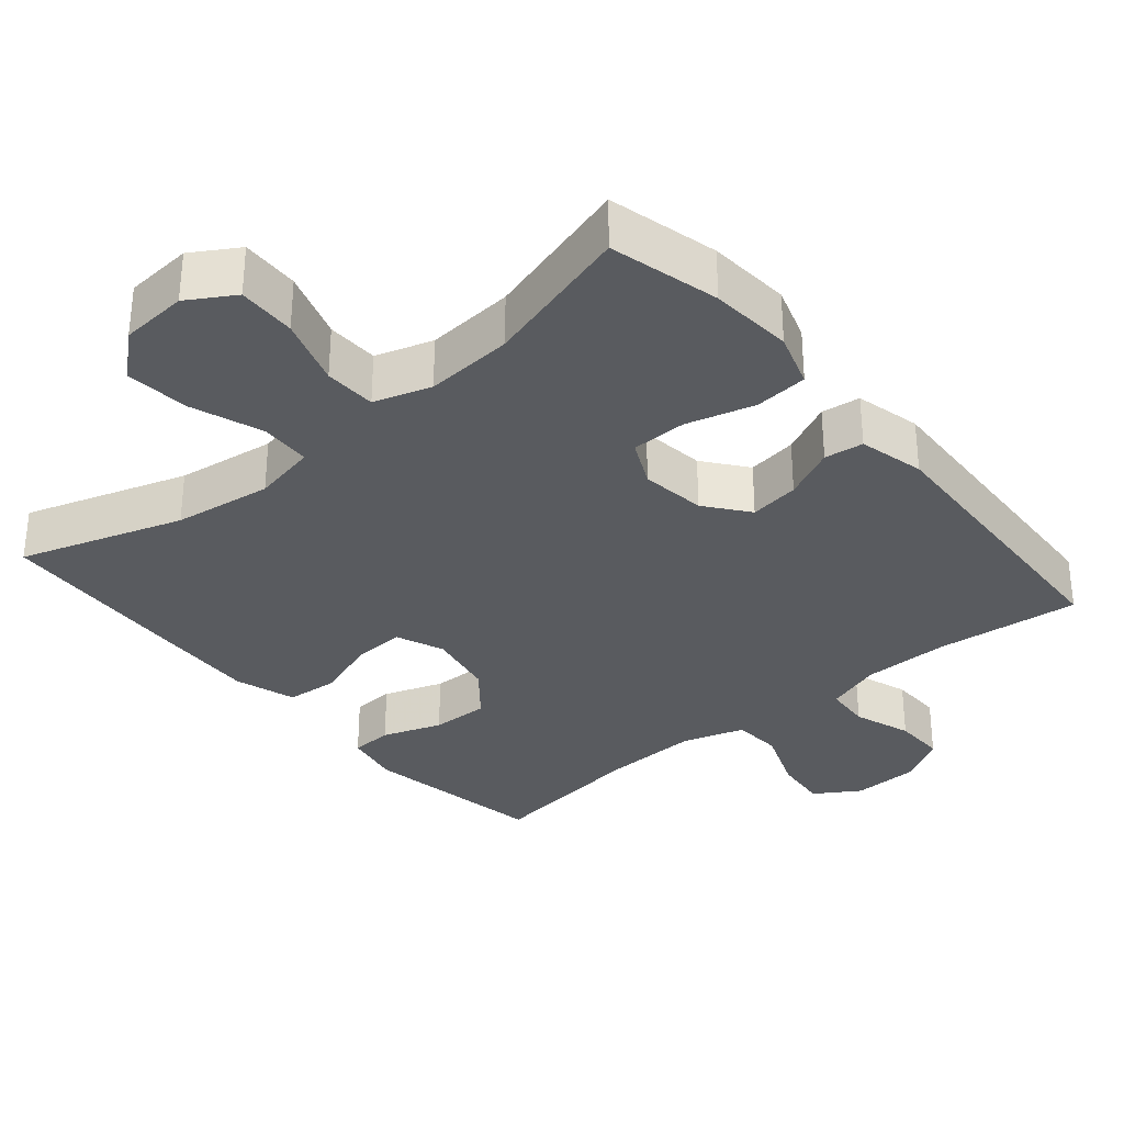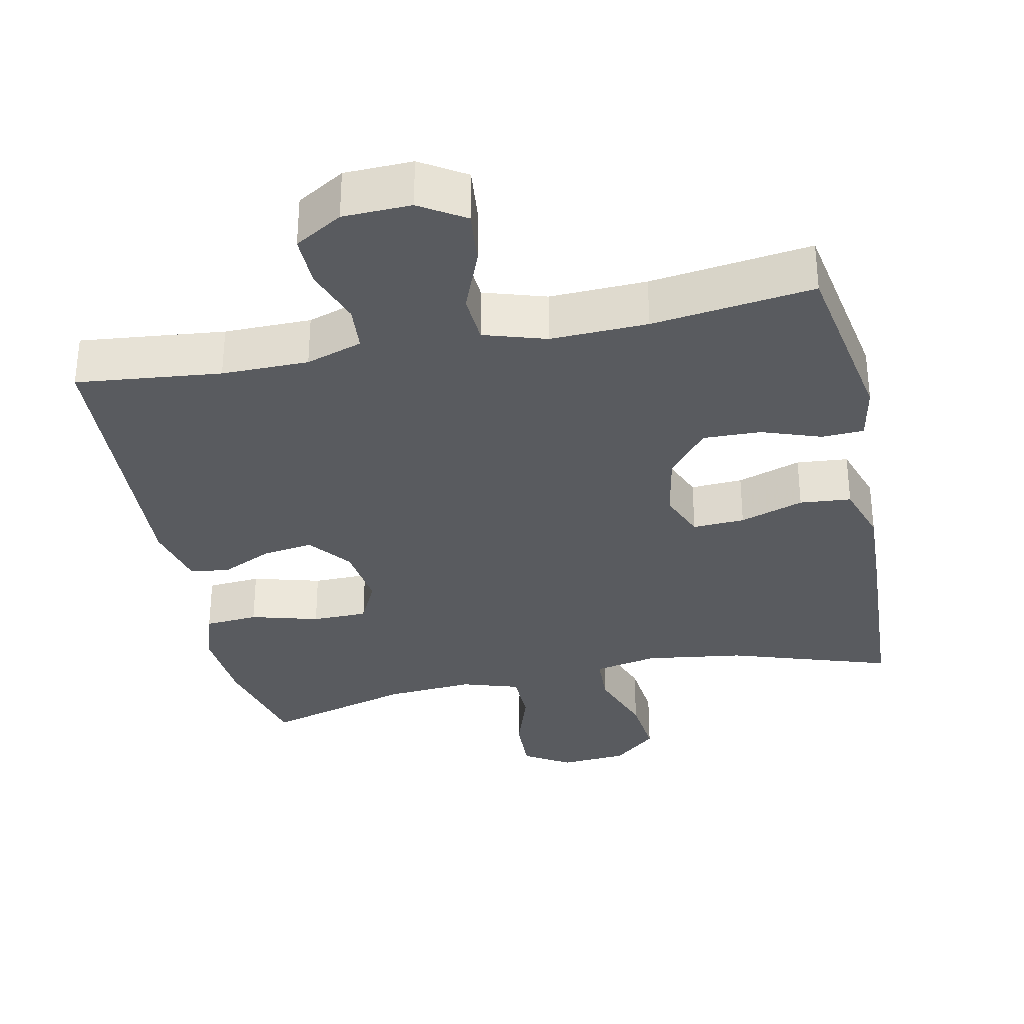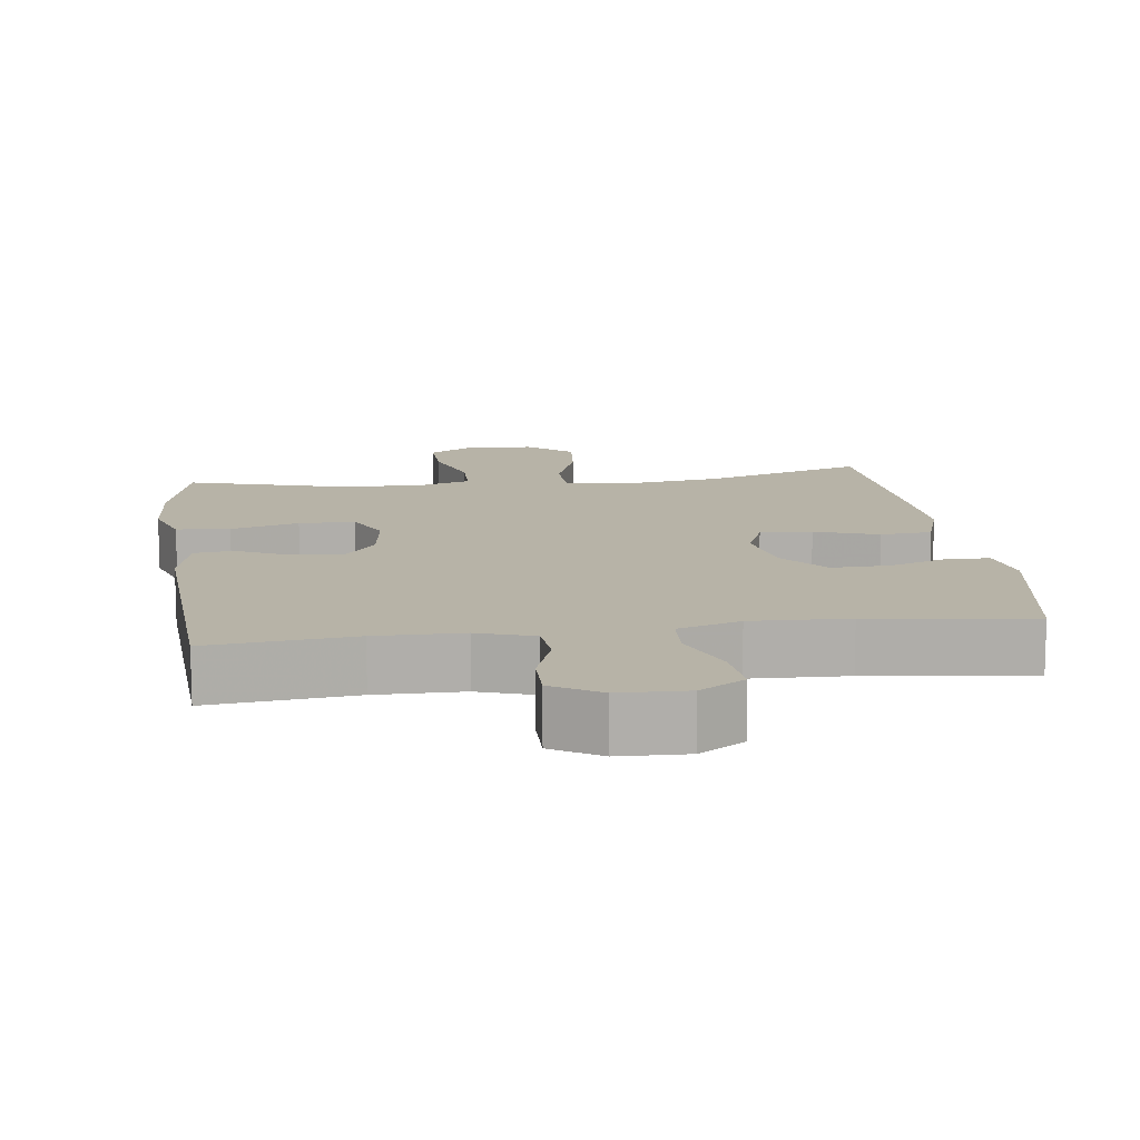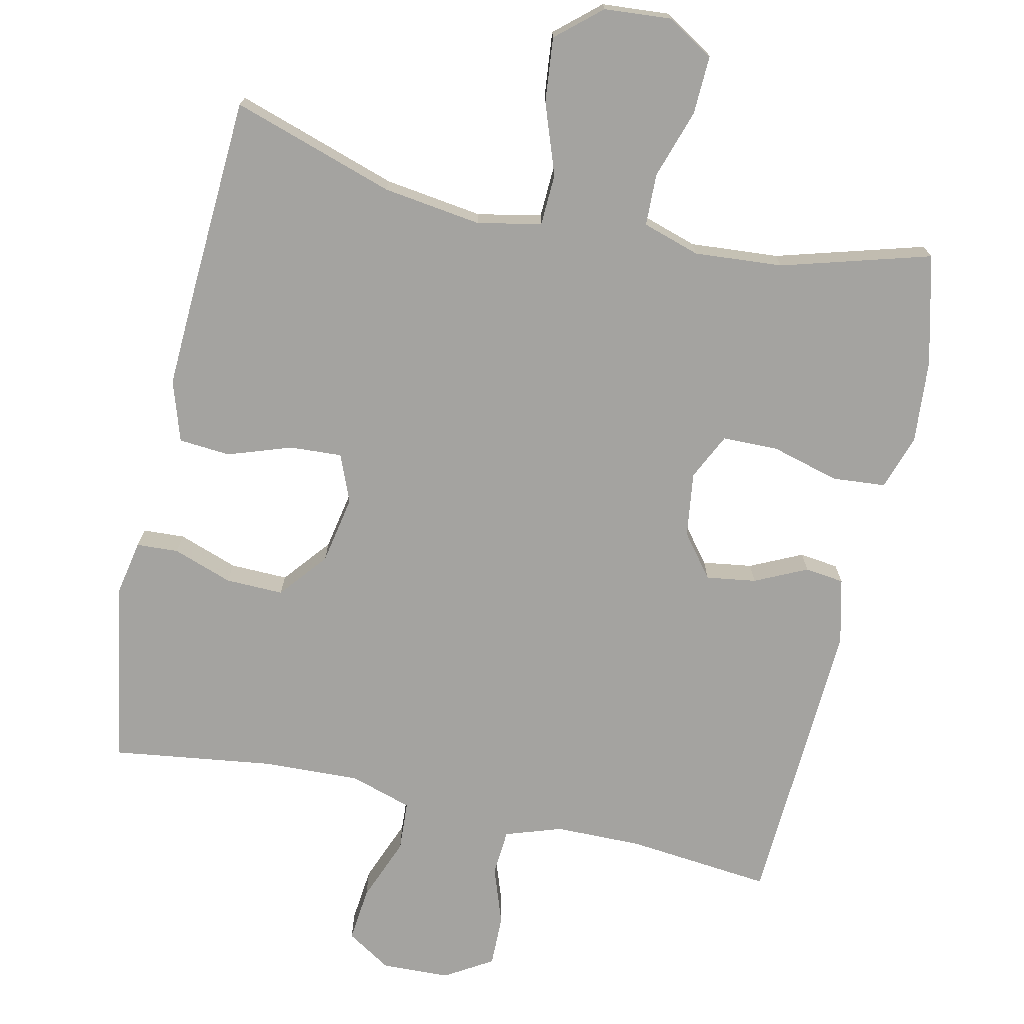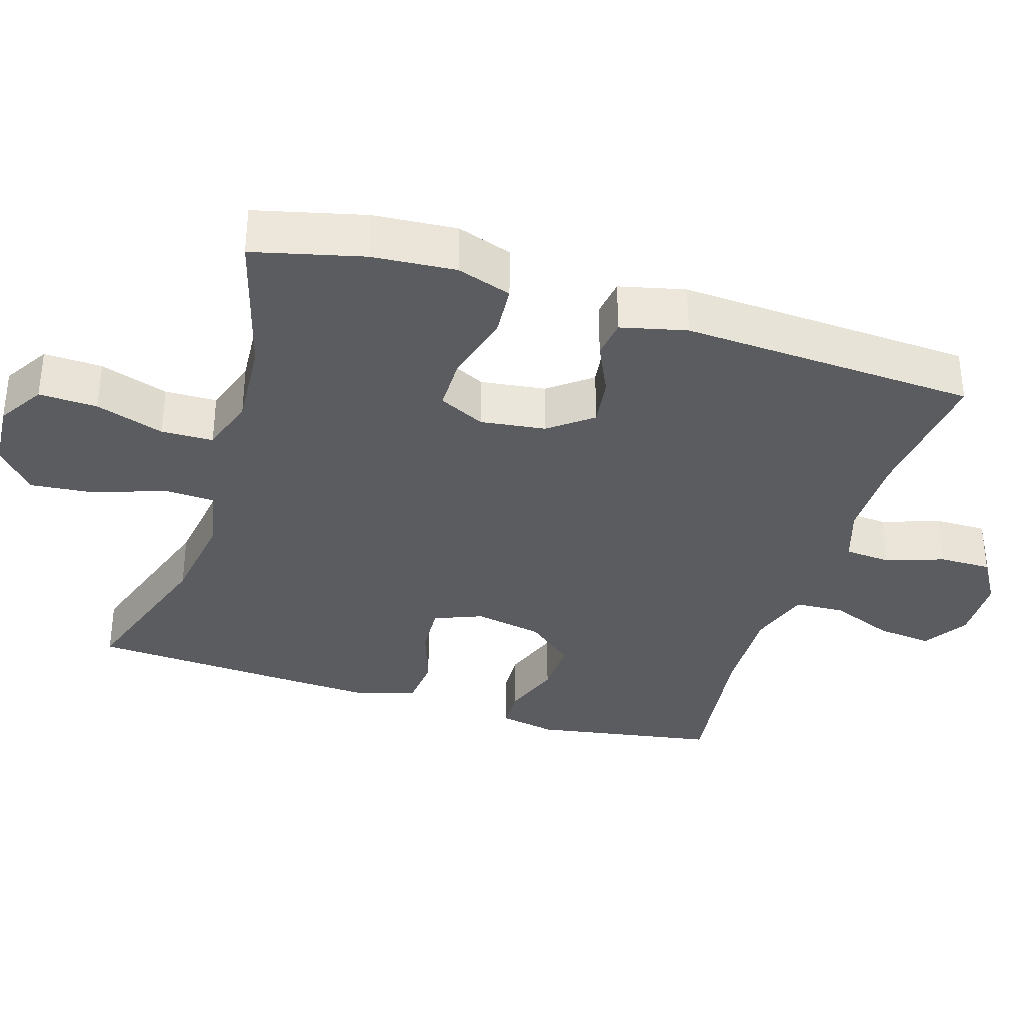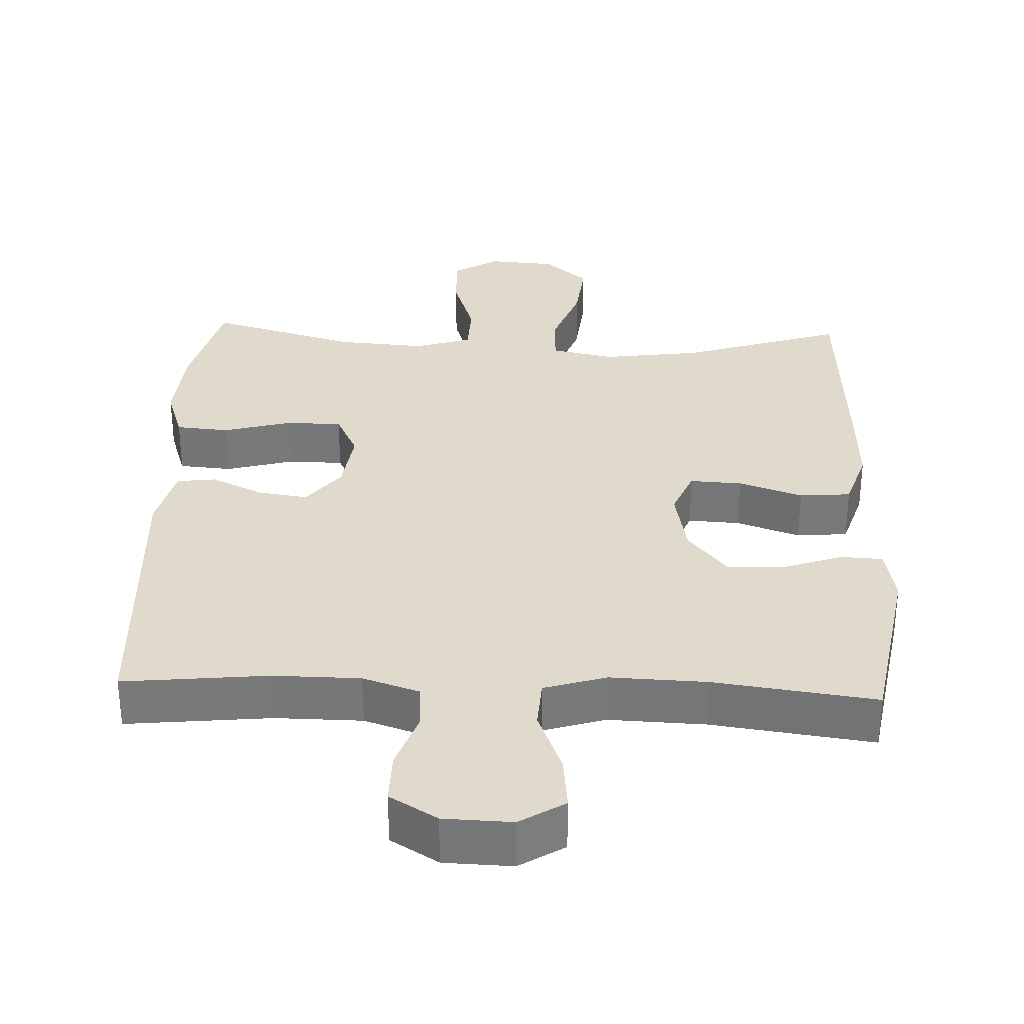
<metadata>
{"format":"obj","ext":"obj","renderer":"f3d","projection":"perspective","resolution":1024,"background":"white","views":[{"elev":-32.4,"azim":40.1,"up":"+Y"},{"elev":-32.7,"azim":-168.2,"up":"+Y"},{"elev":12.6,"azim":172.4,"up":"+Y"},{"elev":-72.8,"azim":-12.4,"up":"+Y"},{"elev":-34.6,"azim":72.5,"up":"+Y"},{"elev":32.5,"azim":-177.7,"up":"+Y"}]}
</metadata>
<code>
v -0.5 0.07 0.5
v -0.276 0.07 0.427
v -0.14 0.07 0.408
v -0.052 0.07 0.426
v -0.049 0.07 0.497
v -0.084 0.07 0.595
v -0.093 0.07 0.684
v -0.032 0.07 0.737
v 0.061 0.07 0.744
v 0.125 0.07 0.705
v 0.122 0.07 0.624
v 0.091 0.07 0.529
v 0.093 0.07 0.457
v 0.172 0.07 0.432
v 0.294 0.07 0.441
v 0.5 0.07 0.5
v 0.538 0.07 0.348
v 0.547 0.07 0.233
v 0.522 0.07 0.157
v 0.448 0.07 0.151
v 0.354 0.07 0.177
v 0.277 0.07 0.176
v 0.246 0.07 0.112
v 0.258 0.07 0.022
v 0.304 0.07 -0.037
v 0.373 0.07 -0.027
v 0.445 0.07 0.007
v 0.499 0.07 0
v 0.521 0.07 -0.091
v 0.5 0.07 -0.5
v 0.3 0.07 -0.479
v 0.18 0.07 -0.48
v 0.102 0.07 -0.506
v 0.097 0.07 -0.57
v 0.125 0.07 -0.65
v 0.126 0.07 -0.722
v 0.06 0.07 -0.762
v -0.034 0.07 -0.765
v -0.096 0.07 -0.726
v -0.088 0.07 -0.65
v -0.053 0.07 -0.561
v -0.057 0.07 -0.492
v -0.143 0.07 -0.465
v -0.277 0.07 -0.47
v -0.5 0.07 -0.5
v -0.544 0.07 -0.246
v -0.529 0.07 -0.168
v -0.471 0.07 -0.165
v -0.389 0.07 -0.194
v -0.309 0.07 -0.196
v -0.255 0.07 -0.13
v -0.237 0.07 -0.035
v -0.264 0.07 0.031
v -0.336 0.07 0.027
v -0.424 0.07 -0.003
v -0.495 0.07 0.003
v -0.522 0.07 0.087
v -0.516 0.07 0.216
v -0.5 0 0.5
v -0.276 0 0.427
v -0.14 0 0.408
v -0.052 0 0.426
v -0.049 0 0.497
v -0.084 0 0.595
v -0.093 0 0.684
v -0.032 0 0.737
v 0.061 0 0.744
v 0.125 0 0.705
v 0.122 0 0.624
v 0.091 0 0.529
v 0.093 0 0.457
v 0.172 0 0.432
v 0.294 0 0.441
v 0.5 0 0.5
v 0.538 0 0.348
v 0.547 0 0.233
v 0.522 0 0.157
v 0.448 0 0.151
v 0.354 0 0.177
v 0.277 0 0.176
v 0.246 0 0.112
v 0.258 0 0.022
v 0.304 0 -0.037
v 0.373 0 -0.027
v 0.445 0 0.007
v 0.499 0 0
v 0.521 0 -0.091
v 0.5 0 -0.5
v 0.3 0 -0.479
v 0.18 0 -0.48
v 0.102 0 -0.506
v 0.097 0 -0.57
v 0.125 0 -0.65
v 0.126 0 -0.722
v 0.06 0 -0.762
v -0.034 0 -0.765
v -0.096 0 -0.726
v -0.088 0 -0.65
v -0.053 0 -0.561
v -0.057 0 -0.492
v -0.143 0 -0.465
v -0.277 0 -0.47
v -0.5 0 -0.5
v -0.544 0 -0.246
v -0.529 0 -0.168
v -0.471 0 -0.165
v -0.389 0 -0.194
v -0.309 0 -0.196
v -0.255 0 -0.13
v -0.237 0 -0.035
v -0.264 0 0.031
v -0.336 0 0.027
v -0.424 0 -0.003
v -0.495 0 0.003
v -0.522 0 0.087
v -0.516 0 0.216
f 57 58 1 2
f 54 55 56 57
f 53 54 57 2
f 52 53 2 3
f 51 52 3 4
f 46 47 48 49
f 44 45 46 49
f 43 44 49 50
f 42 43 50 51
f 38 39 40 41
f 38 41 42
f 37 38 42
f 34 35 36 37
f 33 34 37 42
f 32 33 42 51
f 28 29 30 31
f 26 27 28 31
f 25 26 31 32
f 24 25 32 51
f 18 19 20 21
f 18 21 22
f 15 16 17 18
f 14 15 18 22
f 13 14 22 23
f 9 10 11 12
f 9 12 13
f 8 9 13
f 5 6 7 8
f 4 5 8 13
f 23 24 51
f 4 13 23 51
f 60 59 116 115
f 115 114 113 112
f 60 115 112 111
f 61 60 111 110
f 62 61 110 109
f 107 106 105 104
f 107 104 103 102
f 108 107 102 101
f 109 108 101 100
f 99 98 97 96
f 100 99 96
f 100 96 95
f 95 94 93 92
f 100 95 92 91
f 109 100 91 90
f 89 88 87 86
f 89 86 85 84
f 90 89 84 83
f 109 90 83 82
f 79 78 77 76
f 80 79 76
f 76 75 74 73
f 80 76 73 72
f 81 80 72 71
f 70 69 68 67
f 71 70 67
f 71 67 66
f 66 65 64 63
f 71 66 63 62
f 109 82 81
f 109 81 71 62
f 1 59 60 2
f 2 60 61 3
f 3 61 62 4
f 4 62 63 5
f 5 63 64 6
f 6 64 65 7
f 7 65 66 8
f 8 66 67 9
f 9 67 68 10
f 10 68 69 11
f 11 69 70 12
f 12 70 71 13
f 13 71 72 14
f 14 72 73 15
f 15 73 74 16
f 16 74 75 17
f 17 75 76 18
f 18 76 77 19
f 19 77 78 20
f 20 78 79 21
f 21 79 80 22
f 22 80 81 23
f 23 81 82 24
f 24 82 83 25
f 25 83 84 26
f 26 84 85 27
f 27 85 86 28
f 28 86 87 29
f 29 87 88 30
f 30 88 89 31
f 31 89 90 32
f 32 90 91 33
f 33 91 92 34
f 34 92 93 35
f 35 93 94 36
f 36 94 95 37
f 37 95 96 38
f 38 96 97 39
f 39 97 98 40
f 40 98 99 41
f 41 99 100 42
f 42 100 101 43
f 43 101 102 44
f 44 102 103 45
f 45 103 104 46
f 46 104 105 47
f 47 105 106 48
f 48 106 107 49
f 49 107 108 50
f 50 108 109 51
f 51 109 110 52
f 52 110 111 53
f 53 111 112 54
f 54 112 113 55
f 55 113 114 56
f 56 114 115 57
f 57 115 116 58
f 58 116 59 1

</code>
